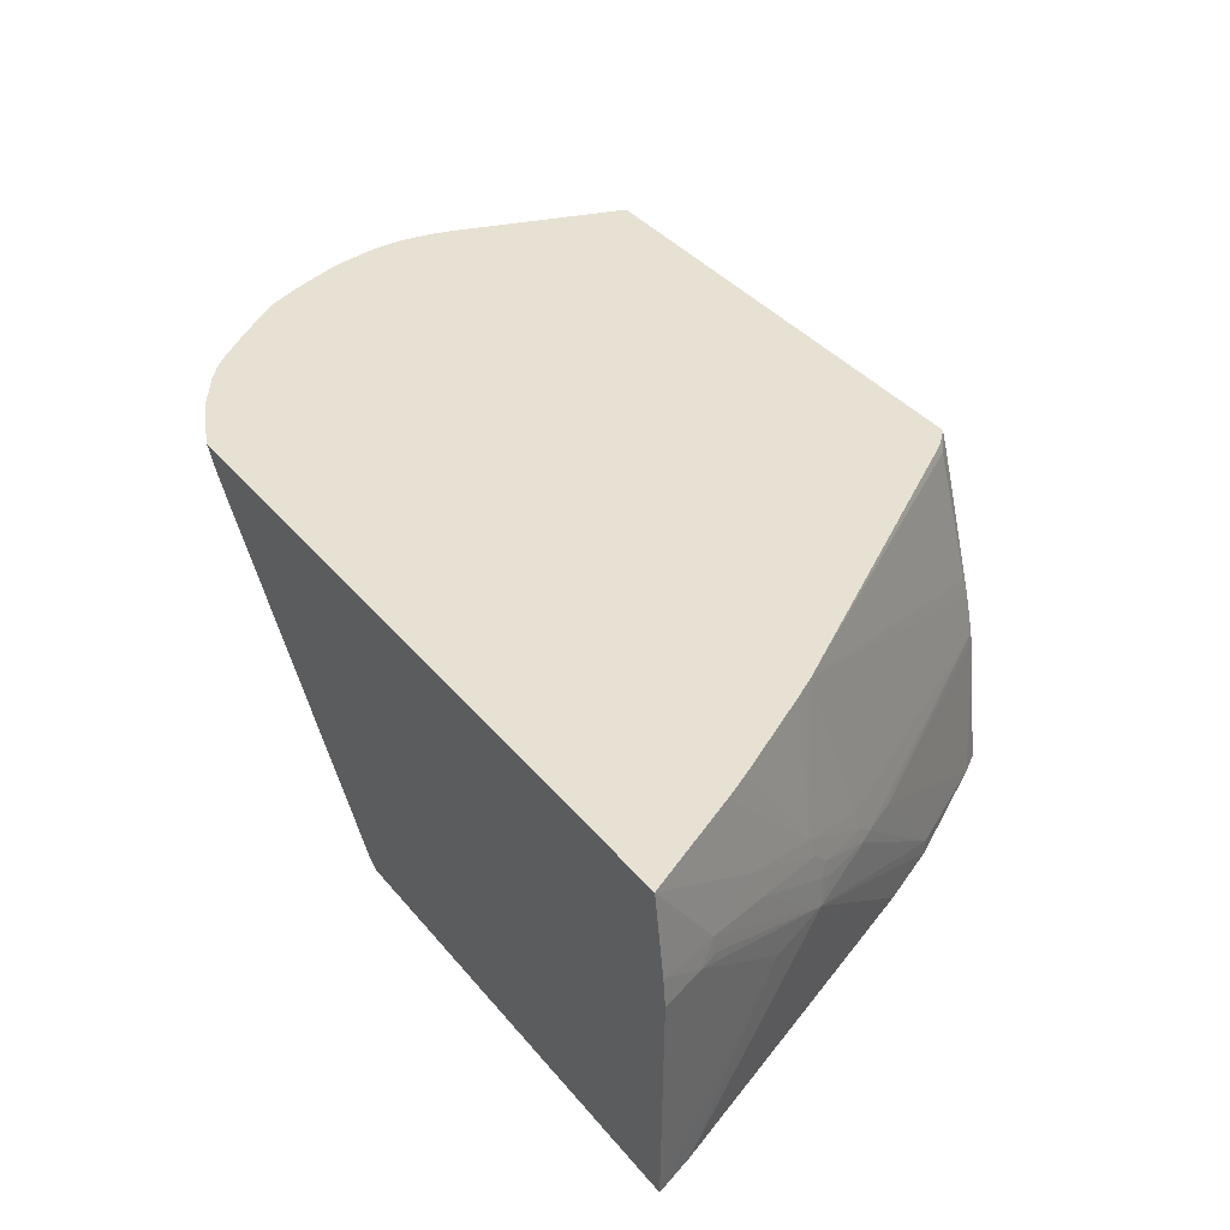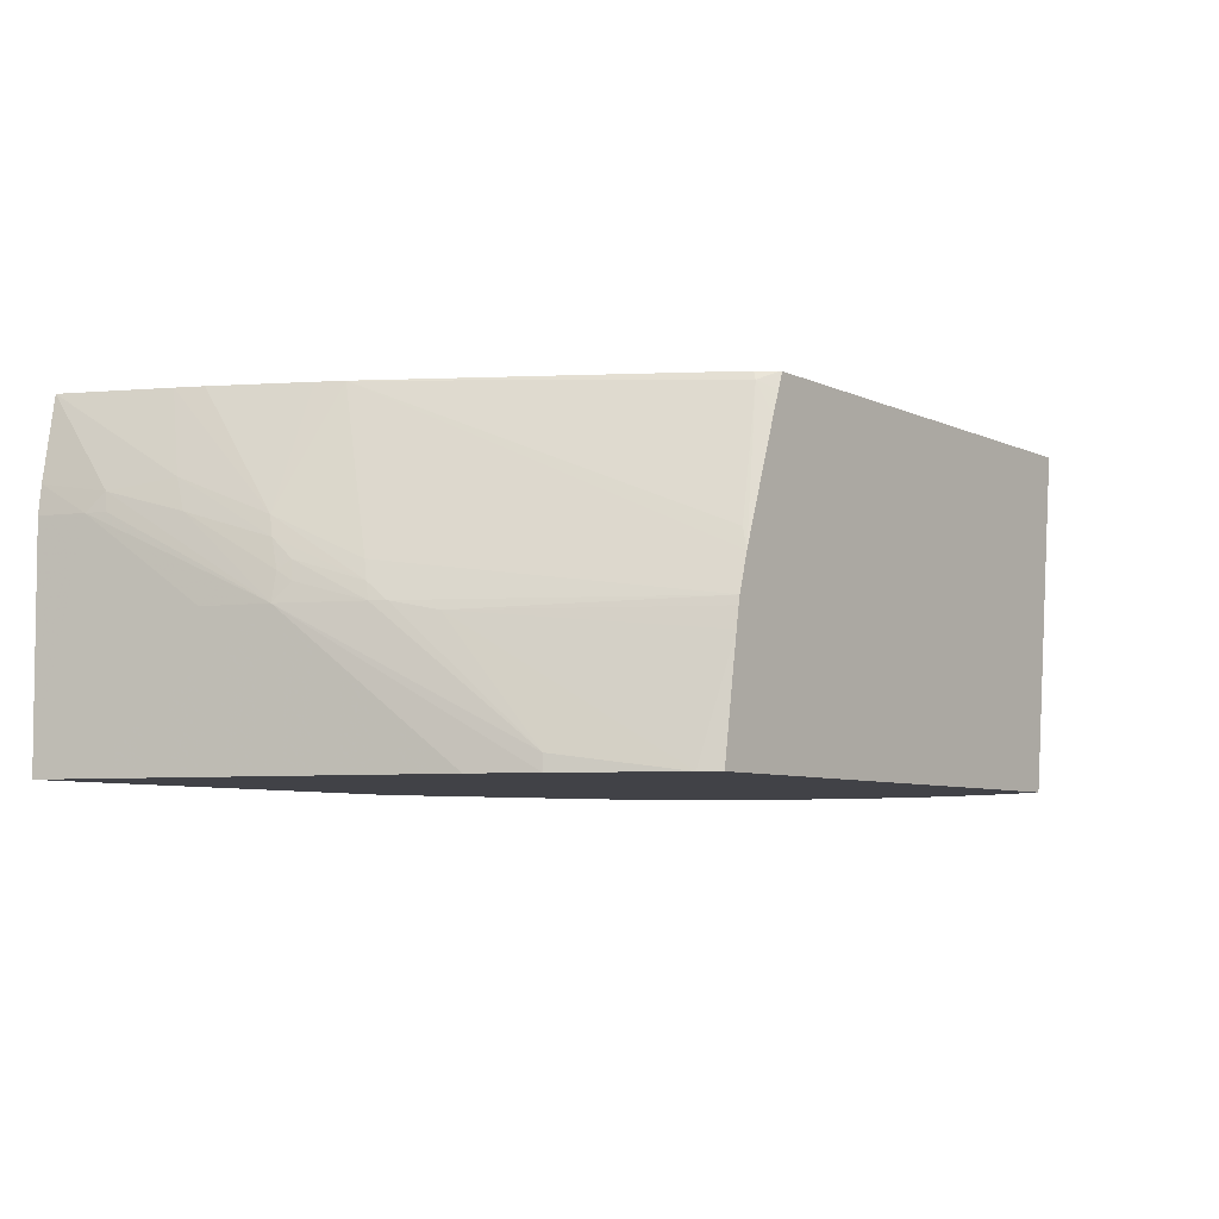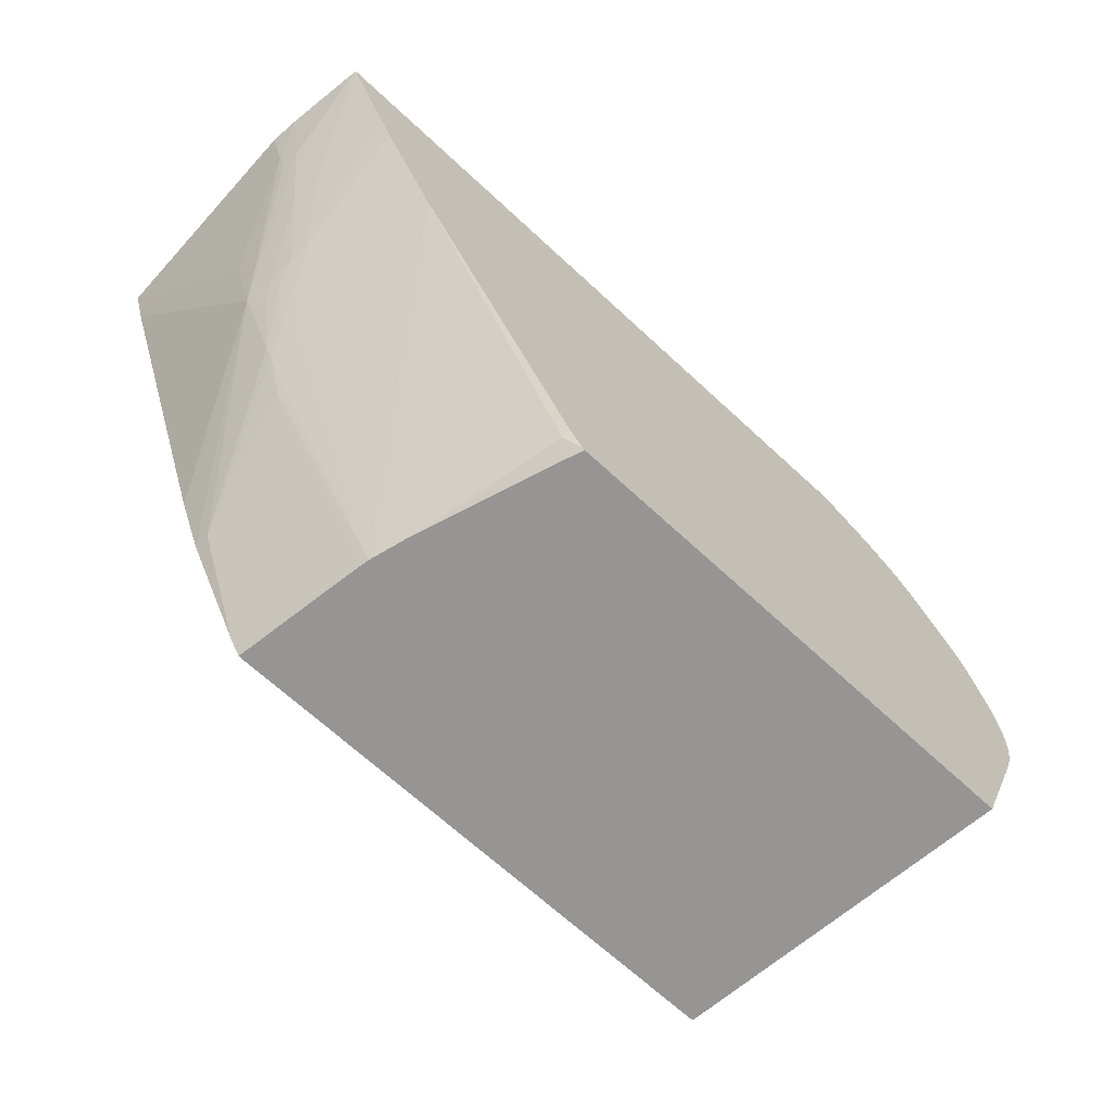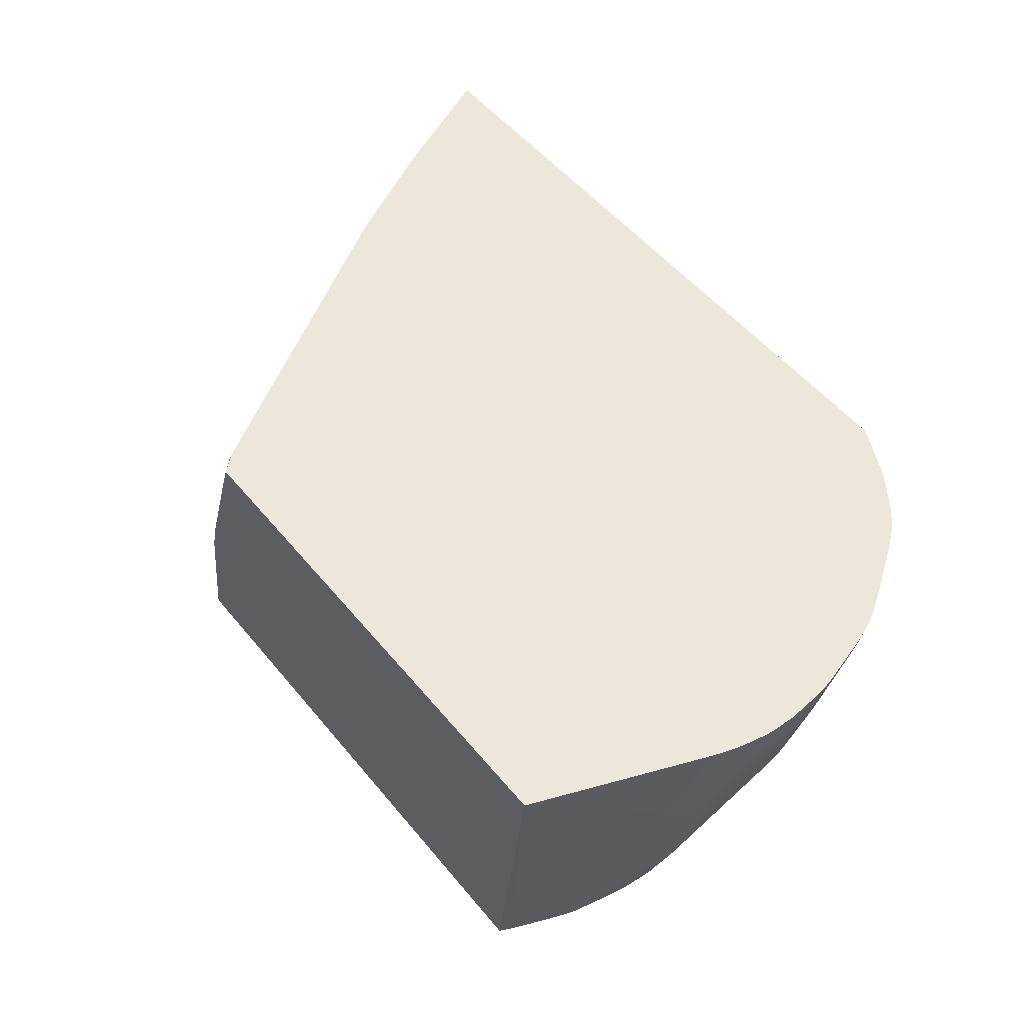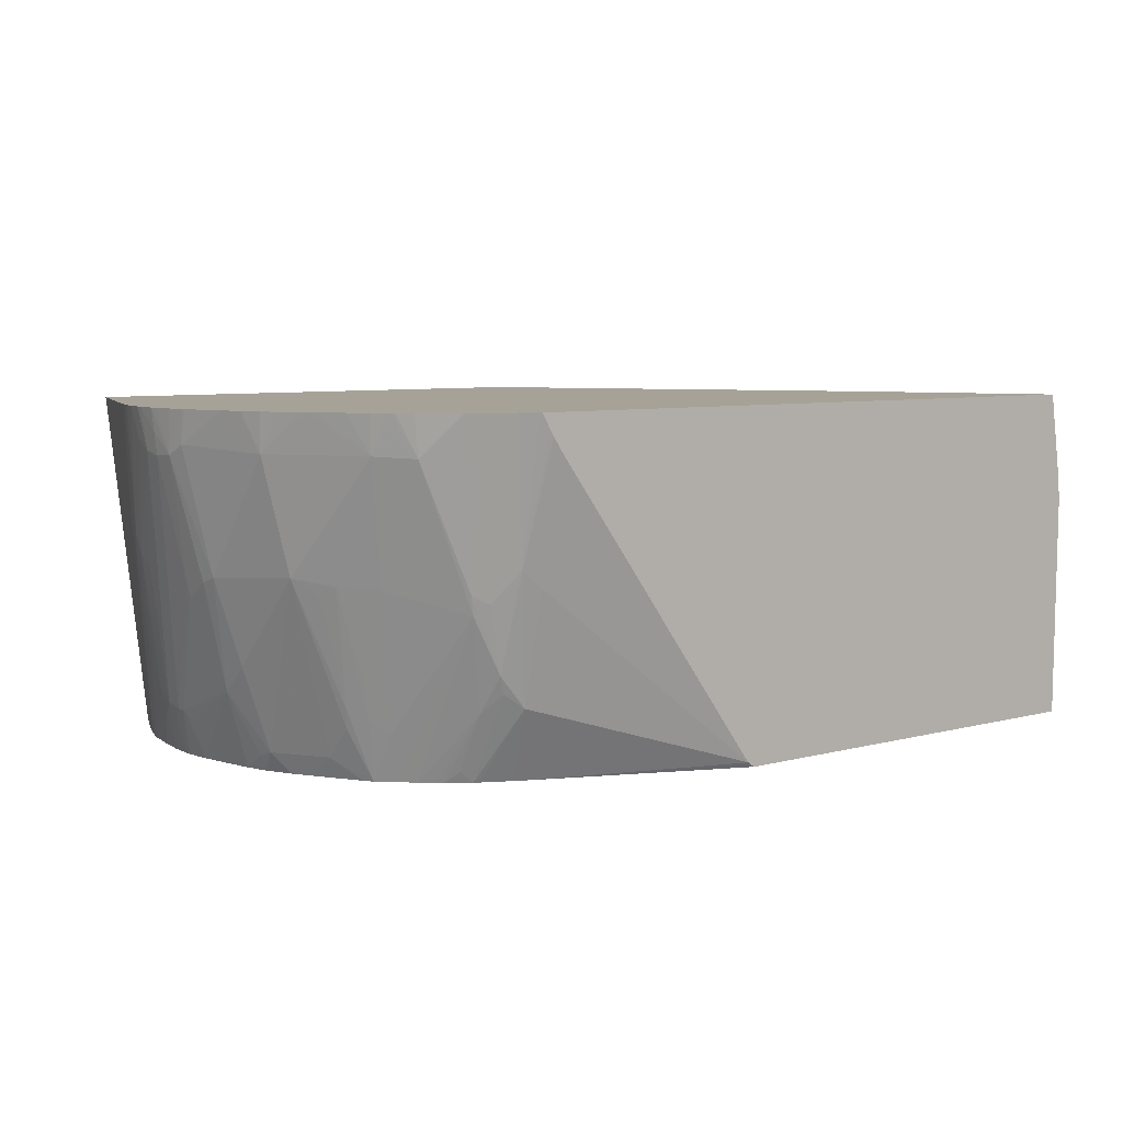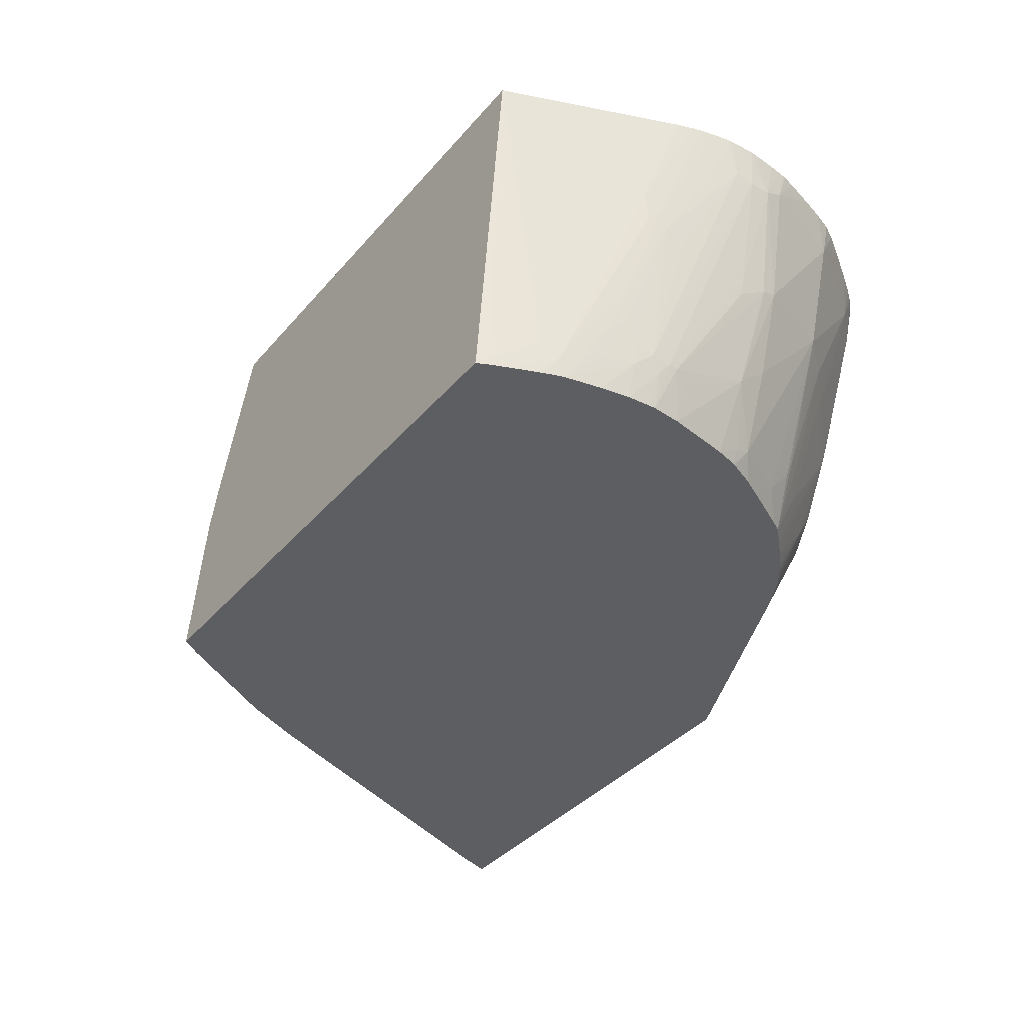
<metadata>
{"format":"obj","ext":"obj","renderer":"f3d","projection":"perspective","resolution":1024,"background":"white","views":[{"elev":39.6,"azim":54.4,"up":"+Y"},{"elev":-6.8,"azim":127.3,"up":"+Y"},{"elev":-67.6,"azim":137.1,"up":"+Z"},{"elev":53.2,"azim":-128.5,"up":"+Y"},{"elev":6.6,"azim":-39.1,"up":"+Y"},{"elev":-38.4,"azim":-125.9,"up":"+Y"}]}
</metadata>
<code>
v -0.7404 0.4473 0.008913
v -0.7179 0.2553 0.008913
v -0.7208 0.2553 0.01466
v -0.727 0.2716 0.02449
v -0.7336 0.2715 0.03932
v -0.7673 0.3861 0.08845
v -0.7798 0.4473 0.1067
v -0.4556 0.4473 0.008913
v -0.7175 0.2527 0.008913
v -0.7205 0.2519 0.01523
v -0.725 0.2553 0.02449
v -0.7365 0.2622 0.04881
v -0.7665 0.3707 0.09156
v -0.7694 0.3768 0.09791
v -0.7831 0.4473 0.1158
v -0.4546 0.4473 0.009918
v -0.4453 0.4426 0.01765
v -0.4553 0.4468 0.008913
v -0.7174 0.2519 0.008913
v -0.7244 0.2519 0.02434
v -0.73 0.2519 0.03753
v -0.7319 0.2519 0.04202
v -0.7352 0.2519 0.05082
v -0.7359 0.2519 0.05292
v -0.7481 0.2882 0.07375
v -0.7534 0.3092 0.07978
v -0.7686 0.3657 0.1021
v -0.7851 0.4306 0.1337
v -0.7865 0.4473 0.1286
v -0.7845 0.4473 0.1205
v -0.4462 0.4473 0.01944
v -0.4252 0.3681 0.01224
v -0.4236 0.3562 0.008913
v -0.4277 0.3682 0.008913
v -0.4471 0.424 0.008913
v -0.4519 0.4377 0.008913
v -0.3425 0.4473 0.1915
v -0.404 0.2519 0.008913
v -0.7405 0.2519 0.07381
v -0.7487 0.2718 0.09012
v -0.7449 0.2716 0.07372
v -0.7524 0.2982 0.08349
v -0.7526 0.281 0.1003
v -0.7694 0.36 0.113
v -0.7861 0.4245 0.1446
v -0.7517 0.2872 0.08943
v -0.7885 0.4473 0.1393
v -0.7878 0.4473 0.1355
v -0.4174 0.3346 0.008913
v -0.3349 0.4473 0.2057
v -0.3124 0.3787 0.2118
v -0.3309 0.3552 0.1663
v -0.4145 0.318 0.008913
v -0.397 0.2519 0.01997
v -0.7433 0.2519 0.09015
v -0.7529 0.2792 0.1113
v -0.7865 0.4224 0.1558
v -0.751 0.273 0.1061
v -0.788 0.4351 0.1558
v -0.7889 0.4473 0.1437
v -0.4165 0.3295 0.008913
v -0.3295 0.3442 0.1638
v -0.333 0.3345 0.1534
v -0.3453 0.3293 0.1303
v -0.309 0.4473 0.2561
v -0.3019 0.4473 0.2712
v -0.2955 0.4 0.2599
v -0.3111 0.3672 0.2091
v -0.3626 0.2611 0.08214
v -0.3625 0.2519 0.08211
v -0.7443 0.2519 0.103
v -0.7457 0.2555 0.1066
v -0.7529 0.2792 0.1168
v -0.7707 0.3544 0.1558
v -0.7863 0.4232 0.1684
v -0.7893 0.4473 0.1558
v -0.3286 0.3344 0.1616
v -0.314 0.356 0.1985
v -0.2756 0.4473 0.3298
v -0.2797 0.3941 0.2941
v -0.2943 0.3821 0.254
v -0.3102 0.3506 0.2046
v -0.3076 0.3344 0.2055
v -0.3472 0.2519 0.1177
v -0.7445 0.2519 0.1066
v -0.7529 0.2959 0.1645
v -0.7702 0.3565 0.1722
v -0.7688 0.3464 0.1558
v -0.7433 0.2519 0.1231
v -0.7503 0.2731 0.1225
v -0.7853 0.4291 0.1793
v -0.7865 0.4473 0.1831
v -0.7867 0.4348 0.1732
v -0.7879 0.4473 0.1725
v -0.789 0.4473 0.1603
v -0.7695 0.3599 0.1813
v -0.3131 0.345 0.1967
v -0.2685 0.4001 0.3298
v -0.6702 0.4473 0.3298
v -0.2749 0.3836 0.304
v -0.279 0.3836 0.2927
v -0.2952 0.3344 0.2422
v -0.2756 0.2519 0.3068
v -0.7533 0.3111 0.1816
v -0.7678 0.3485 0.1722
v -0.7385 0.2519 0.1515
v -0.7373 0.2519 0.1582
v -0.7374 0.2607 0.1721
v -0.7364 0.2636 0.1804
v -0.7793 0.4473 0.2092
v -0.7843 0.4473 0.192
v -0.7862 0.4473 0.1849
v -0.7692 0.4261 0.2297
v -0.7522 0.3627 0.2284
v -0.2667 0.3836 0.3298
v -0.6725 0.4473 0.3288
v -0.6711 0.4425 0.3282
v -0.6649 0.4381 0.3298
v -0.2681 0.2519 0.3298
v -0.2912 0.3344 0.2547
v -0.7342 0.2519 0.1703
v -0.7336 0.2519 0.1721
v -0.7333 0.2519 0.1729
v -0.7273 0.2519 0.1872
v -0.7198 0.2639 0.2129
v -0.7755 0.4473 0.2215
v -0.7579 0.4473 0.2545
v -0.7594 0.4473 0.2523
v -0.7665 0.4473 0.2413
v -0.7712 0.4473 0.2331
v -0.7362 0.426 0.2787
v -0.7409 0.3529 0.2381
v -0.7367 0.3588 0.2466
v -0.7191 0.2815 0.2279
v -0.7212 0.2922 0.2312
v -0.681 0.4473 0.3247
v -0.6681 0.368 0.3109
v -0.6632 0.4353 0.3298
v -0.5242 0.2519 0.3298
v -0.7219 0.2519 0.1977
v -0.7211 0.2519 0.1992
v -0.7075 0.2519 0.225
v -0.7044 0.2519 0.2304
v -0.7554 0.4473 0.2582
v -0.7323 0.4473 0.29
v -0.7336 0.4473 0.2886
v -0.7389 0.4473 0.282
v -0.7461 0.4473 0.2719
v -0.7209 0.3575 0.2636
v -0.7201 0.4249 0.2955
v -0.7124 0.2861 0.2384
v -0.7166 0.3033 0.2421
v -0.6965 0.4473 0.3166
v -0.6694 0.3124 0.2945
v -0.6546 0.2941 0.2954
v -0.6565 0.3578 0.3124
v -0.6557 0.4247 0.3298
v -0.6623 0.434 0.3298
v -0.6801 0.3506 0.3001
v -0.5286 0.2549 0.3298
v -0.6386 0.2519 0.2793
v -0.6976 0.2519 0.2373
v -0.6864 0.3445 0.2945
v -0.7032 0.28 0.2456
v -0.7308 0.4473 0.2916
v -0.689 0.3554 0.2965
v -0.7045 0.4473 0.3123
v -0.7239 0.4473 0.2981
v -0.6988 0.4473 0.3155
v -0.6658 0.3024 0.2922
v -0.6728 0.291 0.281
v -0.6656 0.2519 0.2656
v -0.6631 0.2519 0.267
v -0.6466 0.2519 0.2754
v -0.695 0.2519 0.2399
v -0.6881 0.2519 0.2468
v -0.6726 0.2585 0.2639
v -0.6812 0.2519 0.2531
v -0.6777 0.2519 0.2562
f 1 2 3
f 1 3 4
f 1 4 5
f 1 5 6
f 1 6 7
f 1 7 15
f 1 15 30
f 1 30 29
f 1 29 48
f 1 48 47
f 1 47 60
f 1 60 76
f 1 76 95
f 1 95 94
f 1 94 92
f 1 92 112
f 1 112 111
f 1 111 110
f 1 110 126
f 1 126 130
f 1 130 129
f 1 129 128
f 1 128 127
f 1 127 144
f 1 144 148
f 1 148 147
f 1 147 146
f 1 146 145
f 1 145 165
f 1 165 168
f 1 168 167
f 1 167 169
f 1 169 153
f 1 153 136
f 1 136 116
f 1 116 99
f 1 99 79
f 1 79 66
f 1 66 65
f 1 65 50
f 1 50 37
f 1 37 31
f 1 31 16
f 1 16 8
f 1 8 18
f 1 18 36
f 1 36 35
f 1 35 34
f 1 34 33
f 1 33 49
f 1 49 61
f 1 61 53
f 1 53 38
f 1 38 19
f 1 19 9
f 1 9 2
f 2 9 10
f 2 10 3
f 3 10 11
f 3 11 12
f 3 12 5
f 3 5 4
f 5 12 6
f 6 13 14
f 6 14 15
f 6 15 7
f 6 12 13
f 8 16 17
f 8 17 18
f 9 19 10
f 10 19 38
f 10 38 54
f 10 54 70
f 10 70 84
f 10 84 103
f 10 103 119
f 10 119 139
f 10 139 161
f 10 161 174
f 10 174 173
f 10 173 172
f 10 172 179
f 10 179 178
f 10 178 176
f 10 176 175
f 10 175 162
f 10 162 143
f 10 143 142
f 10 142 141
f 10 141 140
f 10 140 124
f 10 124 123
f 10 123 122
f 10 122 121
f 10 121 107
f 10 107 106
f 10 106 89
f 10 89 85
f 10 85 71
f 10 71 55
f 10 55 39
f 10 39 24
f 10 24 23
f 10 23 22
f 10 22 21
f 10 21 20
f 10 20 11
f 11 20 12
f 12 20 21
f 12 21 22
f 12 22 23
f 12 23 24
f 12 24 25
f 12 25 26
f 12 26 13
f 13 26 14
f 14 27 28
f 14 28 29
f 14 29 30
f 14 30 15
f 14 26 27
f 16 31 17
f 17 32 33
f 17 33 34
f 17 34 35
f 17 35 36
f 17 36 18
f 17 31 37
f 17 37 32
f 24 39 40
f 24 40 41
f 24 41 25
f 25 41 42
f 25 42 26
f 26 42 27
f 27 43 44
f 27 44 45
f 27 45 28
f 27 42 46
f 27 46 43
f 28 45 47
f 28 47 48
f 28 48 29
f 32 37 33
f 33 37 49
f 37 50 51
f 37 51 52
f 37 52 49
f 38 53 54
f 39 55 40
f 40 46 41
f 40 55 43
f 40 43 46
f 41 46 42
f 43 56 57
f 43 57 45
f 43 45 44
f 43 55 58
f 43 58 56
f 45 57 59
f 45 59 60
f 45 60 47
f 49 52 62
f 49 62 63
f 49 63 64
f 49 64 61
f 50 65 51
f 51 65 66
f 51 66 67
f 51 67 68
f 51 68 62
f 51 62 52
f 53 61 64
f 53 64 54
f 54 69 70
f 54 64 69
f 55 71 58
f 56 58 72
f 56 72 73
f 56 73 74
f 56 74 57
f 57 74 75
f 57 75 59
f 58 71 72
f 59 76 60
f 59 75 76
f 62 77 63
f 62 68 78
f 62 78 77
f 63 77 69
f 63 69 64
f 66 79 67
f 67 79 80
f 67 80 81
f 67 81 68
f 68 82 78
f 68 81 82
f 69 77 83
f 69 83 70
f 70 83 84
f 71 85 72
f 72 85 73
f 73 86 87
f 73 87 88
f 73 88 74
f 73 85 89
f 73 89 90
f 73 90 86
f 74 88 75
f 75 91 92
f 75 92 93
f 75 93 94
f 75 94 95
f 75 95 76
f 75 88 87
f 75 87 96
f 75 96 91
f 77 78 97
f 77 97 83
f 78 82 97
f 79 98 80
f 79 99 118
f 79 118 138
f 79 138 158
f 79 158 157
f 79 157 160
f 79 160 139
f 79 139 119
f 79 119 115
f 79 115 98
f 80 98 100
f 80 100 101
f 80 101 83
f 80 83 81
f 81 83 82
f 82 83 97
f 83 101 100
f 83 100 102
f 83 102 103
f 83 103 84
f 86 104 96
f 86 96 105
f 86 105 87
f 86 90 89
f 86 89 106
f 86 106 107
f 86 107 108
f 86 108 109
f 86 109 104
f 87 105 96
f 91 110 111
f 91 111 112
f 91 112 92
f 91 96 113
f 91 113 110
f 92 94 93
f 96 104 114
f 96 114 113
f 98 115 100
f 99 116 117
f 99 117 118
f 100 115 119
f 100 119 120
f 100 120 102
f 102 120 119
f 102 119 103
f 104 109 114
f 107 121 108
f 108 121 109
f 109 121 122
f 109 122 123
f 109 123 124
f 109 124 125
f 109 125 114
f 110 113 126
f 113 127 128
f 113 128 129
f 113 129 130
f 113 130 126
f 113 114 131
f 113 131 127
f 114 132 133
f 114 133 131
f 114 125 134
f 114 134 135
f 114 135 132
f 116 136 137
f 116 137 117
f 117 137 118
f 118 137 138
f 124 140 125
f 125 140 141
f 125 141 142
f 125 142 143
f 125 143 134
f 127 131 144
f 131 145 146
f 131 146 147
f 131 147 148
f 131 148 144
f 131 133 149
f 131 149 150
f 131 150 145
f 132 135 133
f 133 135 151
f 133 151 152
f 133 152 149
f 134 143 135
f 135 143 151
f 136 153 137
f 137 154 155
f 137 155 156
f 137 156 157
f 137 157 158
f 137 158 138
f 137 153 159
f 137 159 154
f 139 160 161
f 143 162 163
f 143 163 164
f 143 164 151
f 145 150 165
f 149 152 164
f 149 164 163
f 149 163 150
f 150 163 166
f 150 166 167
f 150 167 168
f 150 168 165
f 151 164 152
f 153 169 159
f 154 170 155
f 154 159 166
f 154 166 163
f 154 163 171
f 154 171 170
f 155 170 172
f 155 172 173
f 155 173 174
f 155 174 161
f 155 161 160
f 155 160 156
f 156 160 157
f 159 169 167
f 159 167 166
f 162 175 163
f 163 175 176
f 163 176 171
f 170 171 177
f 170 177 172
f 171 176 178
f 171 178 179
f 171 179 177
f 172 177 179

</code>
